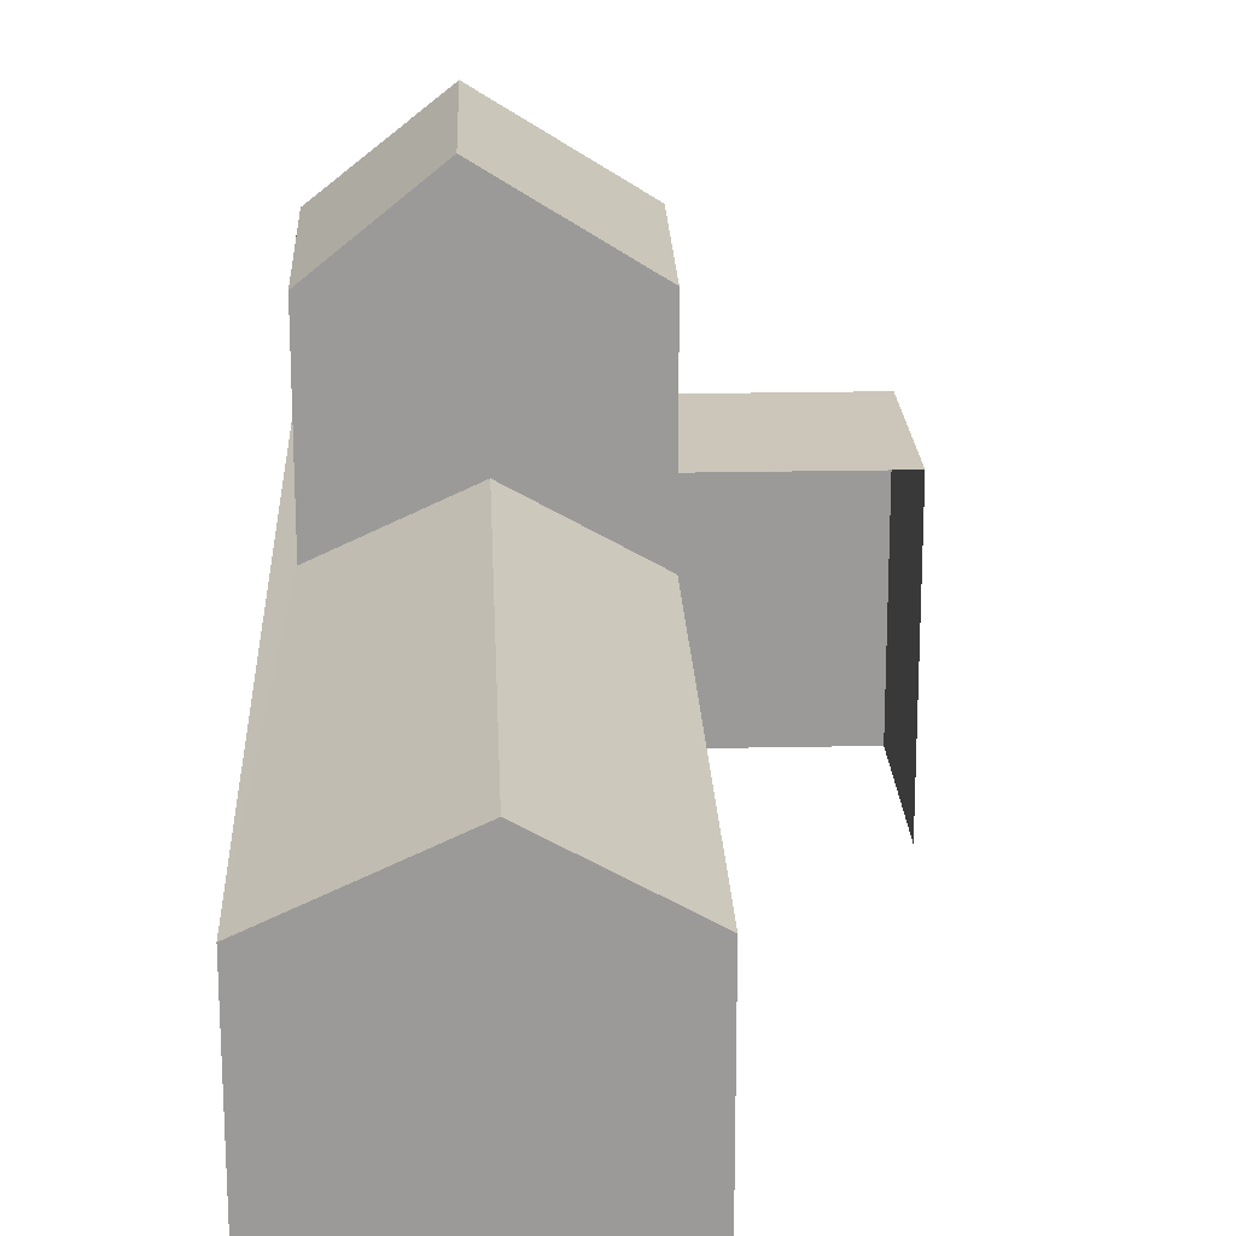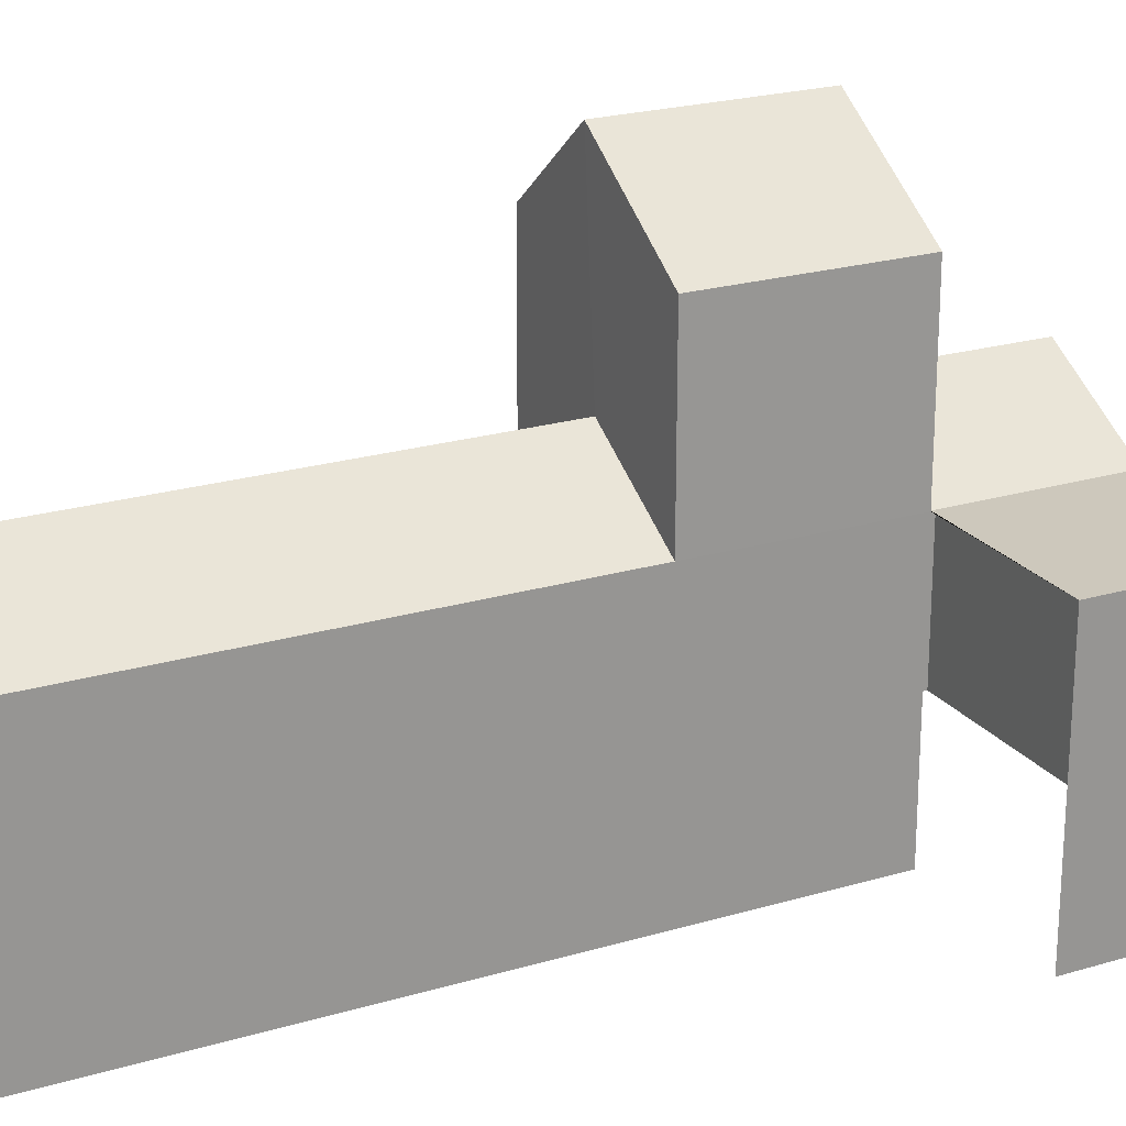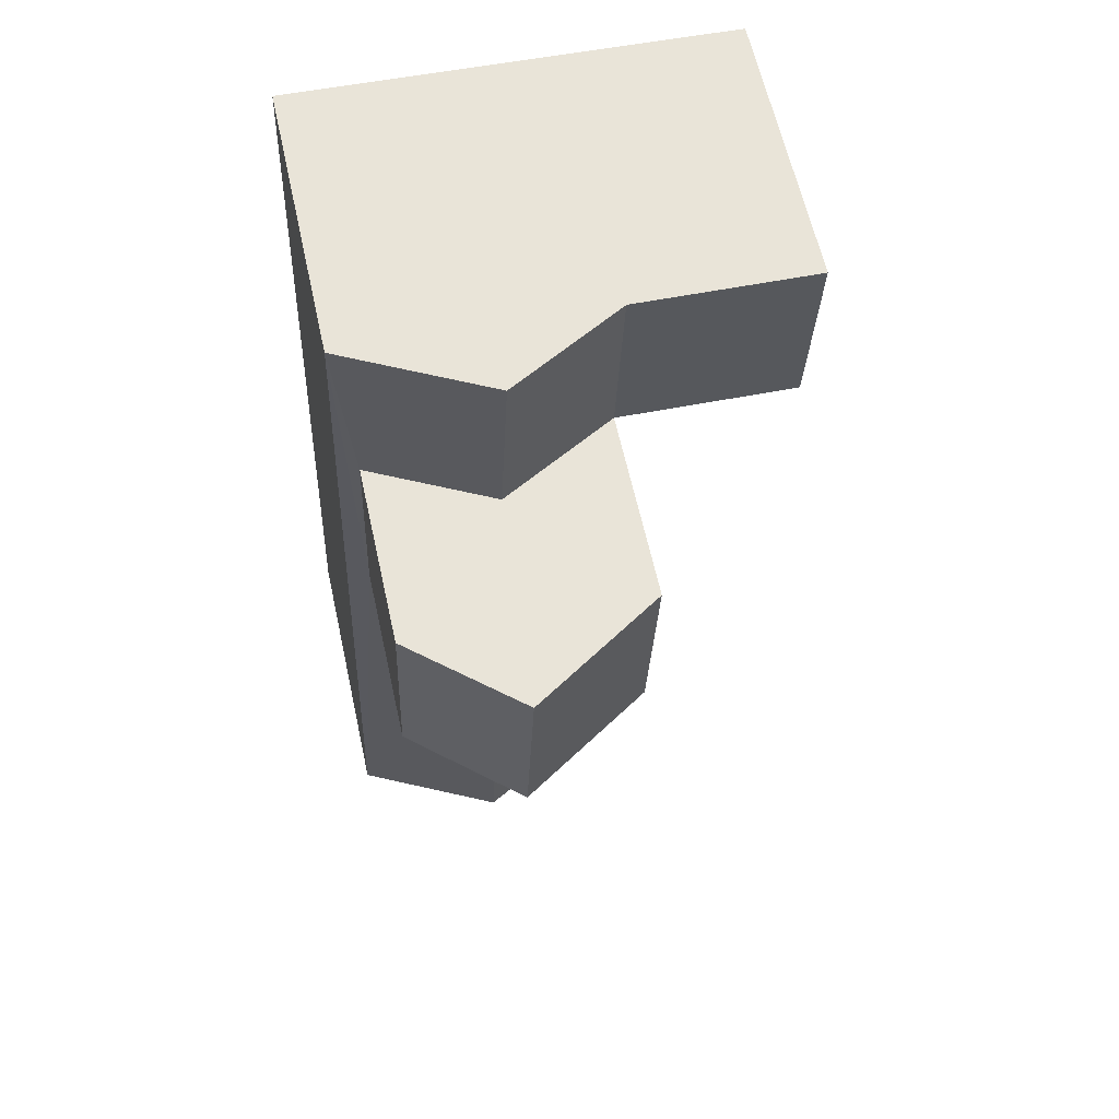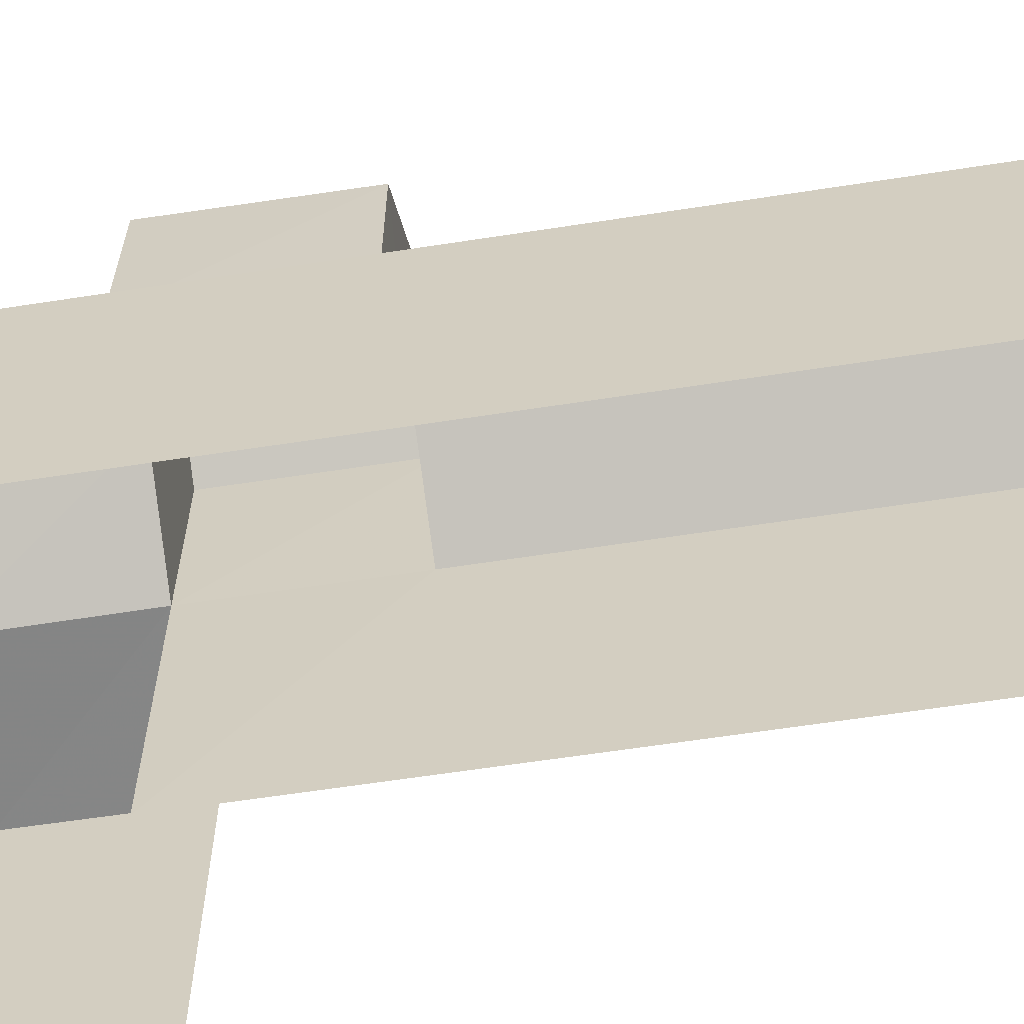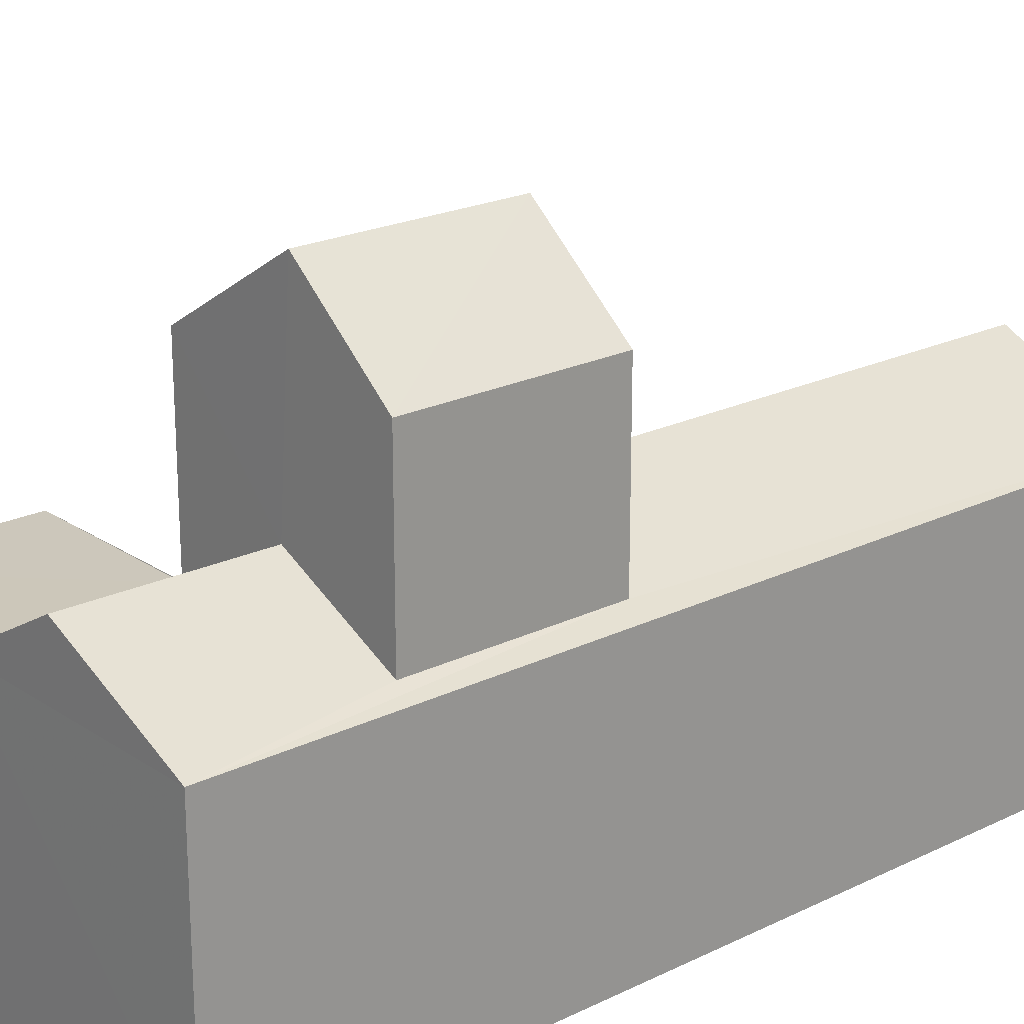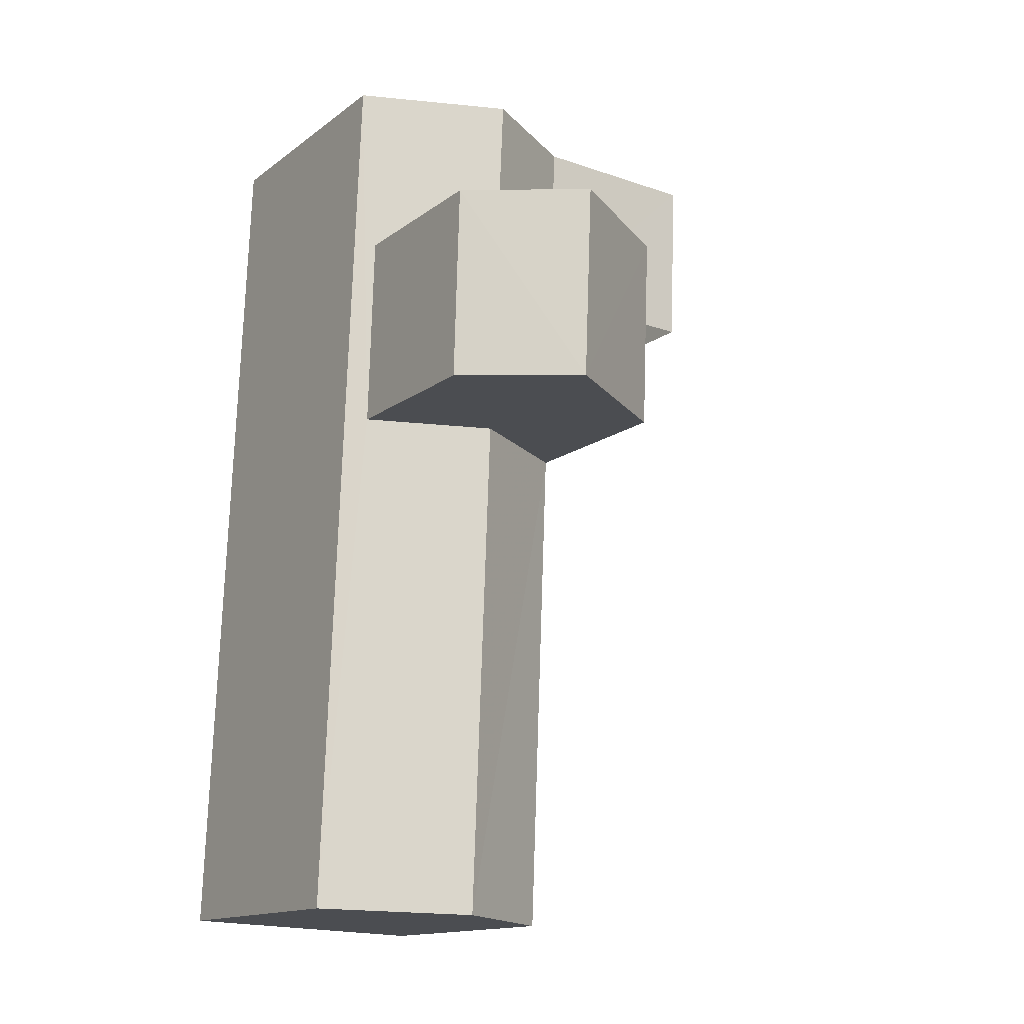
<metadata>
{"format":"obj","ext":"obj","renderer":"f3d","projection":"perspective","resolution":1024,"background":"white","views":[{"elev":20.8,"azim":-4.5,"up":"+Z"},{"elev":22.3,"azim":60.5,"up":"+Z"},{"elev":62.0,"azim":-12.4,"up":"+Y"},{"elev":-61.7,"azim":-83.2,"up":"+Z"},{"elev":21.6,"azim":-132.7,"up":"+Z"},{"elev":-14.5,"azim":-33.1,"up":"+Y"}]}
</metadata>
<code>
v -3.729e+05 -1.036e+05 31.13
v -3.729e+05 -1.036e+05 31.13
v -3.729e+05 -1.035e+05 31.13
v -3.729e+05 -1.035e+05 31.13
v -3.729e+05 -1.035e+05 31.13
v -3.729e+05 -1.035e+05 31.13
v -3.729e+05 -1.035e+05 41.65
v -3.729e+05 -1.035e+05 40.04
v -3.729e+05 -1.035e+05 41.65
v -3.729e+05 -1.035e+05 40.04
v -3.729e+05 -1.035e+05 37.71
v -3.729e+05 -1.035e+05 36.46
v -3.729e+05 -1.035e+05 36.65
v -3.729e+05 -1.035e+05 37.71
v -3.729e+05 -1.036e+05 37.72
v -3.729e+05 -1.035e+05 36.65
v -3.729e+05 -1.036e+05 36.47
v -3.729e+05 -1.035e+05 37.71
v -3.729e+05 -1.035e+05 36.46
v -3.729e+05 -1.035e+05 36.46
v -3.729e+05 -1.035e+05 40.04
v -3.729e+05 -1.035e+05 40.04
v -3.729e+05 -1.035e+05 36.46
v -3.729e+05 -1.035e+05 36.46
v -3.729e+05 -1.035e+05 36.46
v -3.729e+05 -1.035e+05 36.46
v -3.729e+05 -1.036e+05 36.47
f 1 2 3
f 2 4 3
f 3 5 6
f 3 4 5
f 25 3 6
f 23 25 6
f 7 8 9
f 7 10 8
f 11 12 13
f 14 11 13
f 15 16 17
f 12 17 16
f 16 15 18
f 12 16 13
f 14 19 20
f 11 14 20
f 21 22 7
f 9 21 7
f 19 23 24
f 24 20 19
f 25 23 19
f 26 15 27
f 26 18 15
f 27 1 26
f 1 3 26
f 26 25 10
f 10 25 8
f 8 25 19
f 26 3 25
f 11 20 12
f 24 5 20
f 12 20 4
f 20 5 4
f 19 14 8
f 8 14 9
f 9 14 21
f 14 13 21
f 22 16 18
f 22 18 7
f 7 18 10
f 18 26 10
f 17 4 2
f 17 12 4
f 23 6 5
f 24 23 5
f 13 22 21
f 13 16 22
f 2 1 17
f 17 27 15
f 17 1 27

</code>
